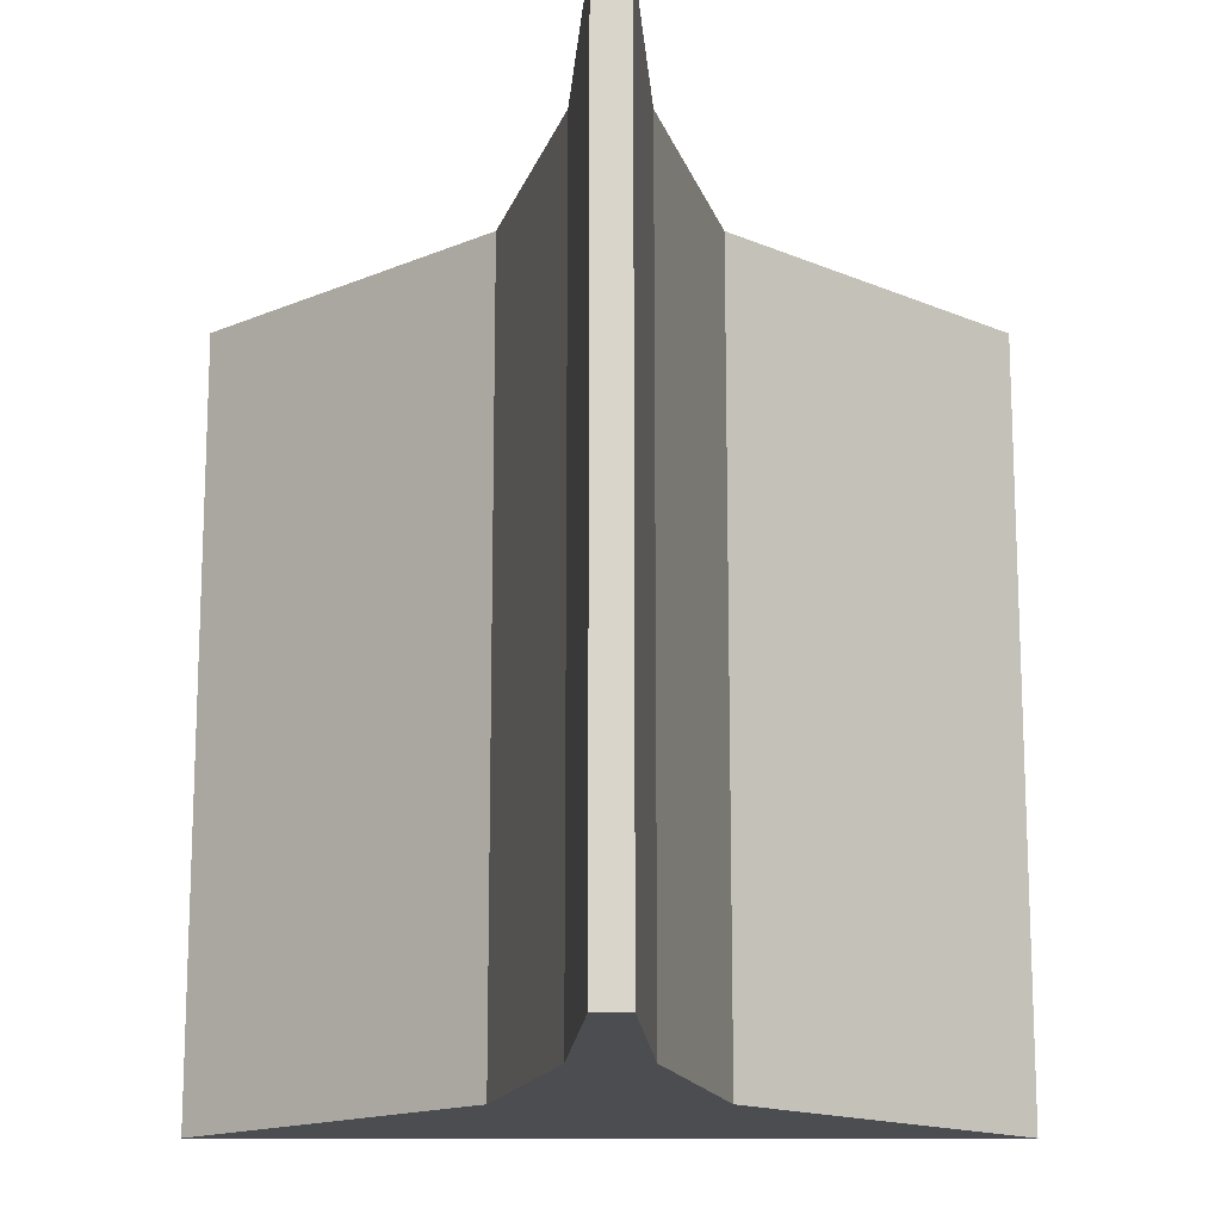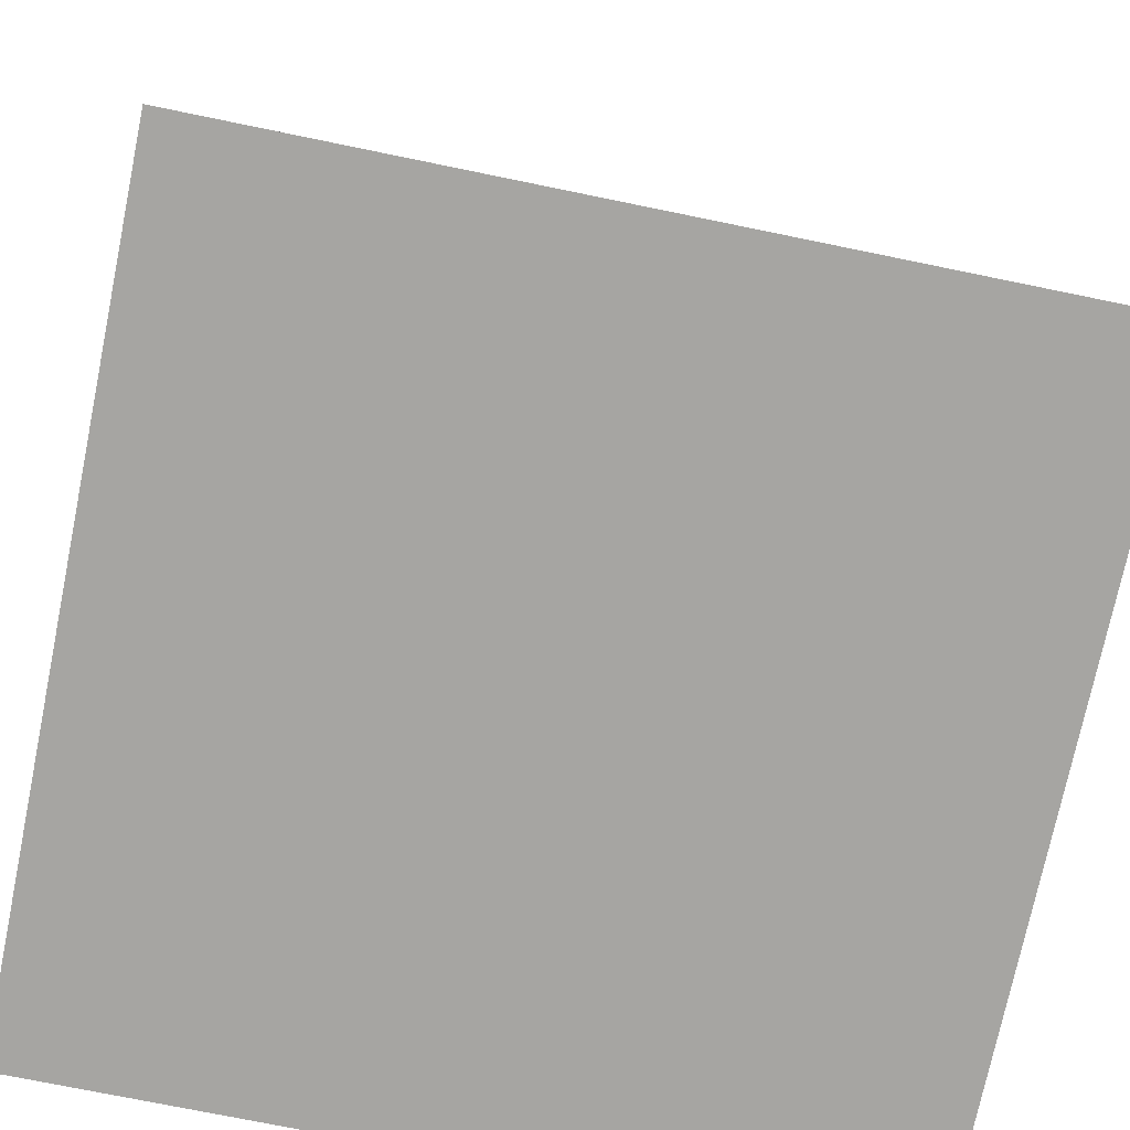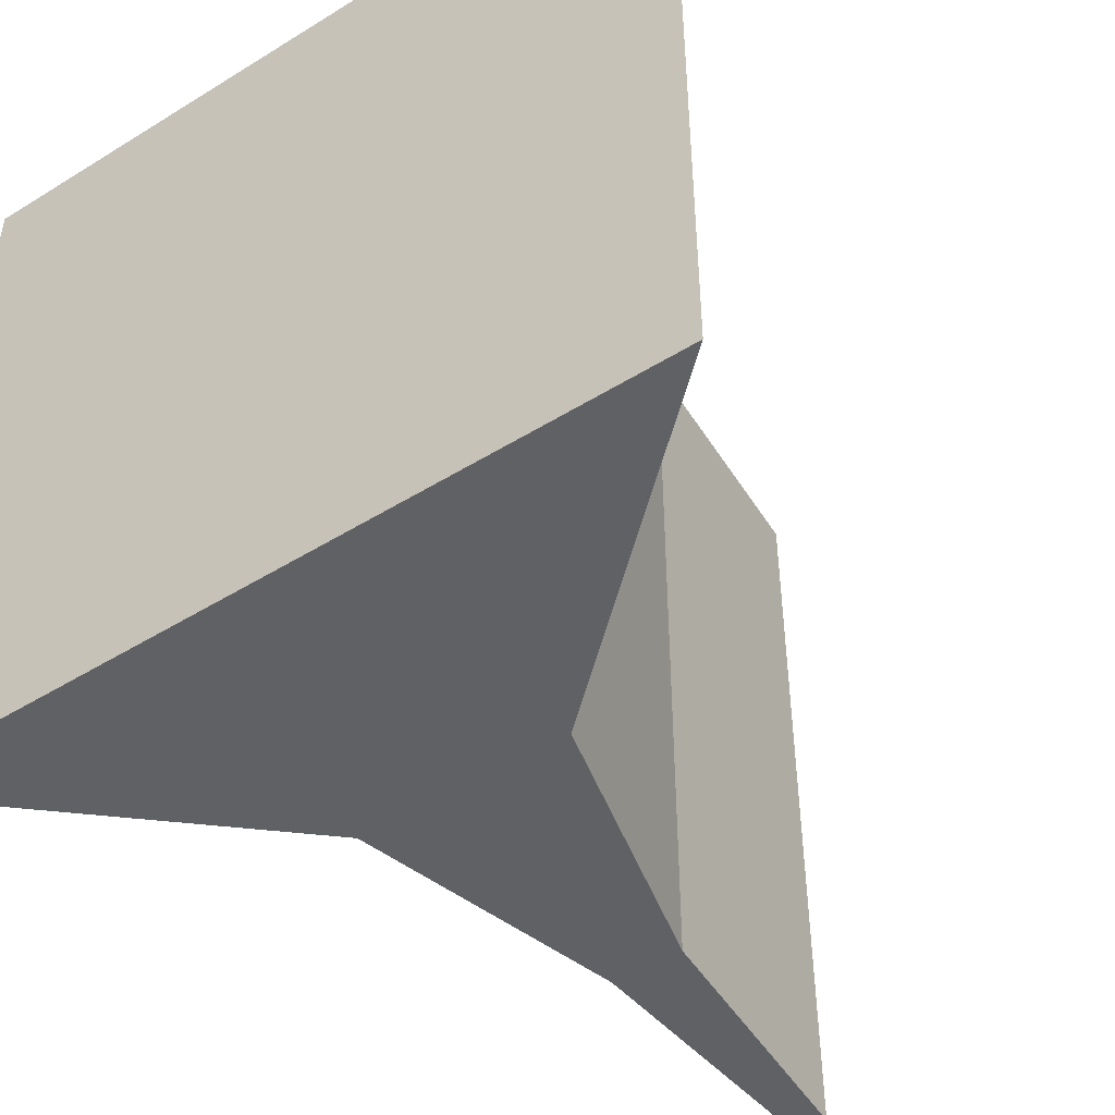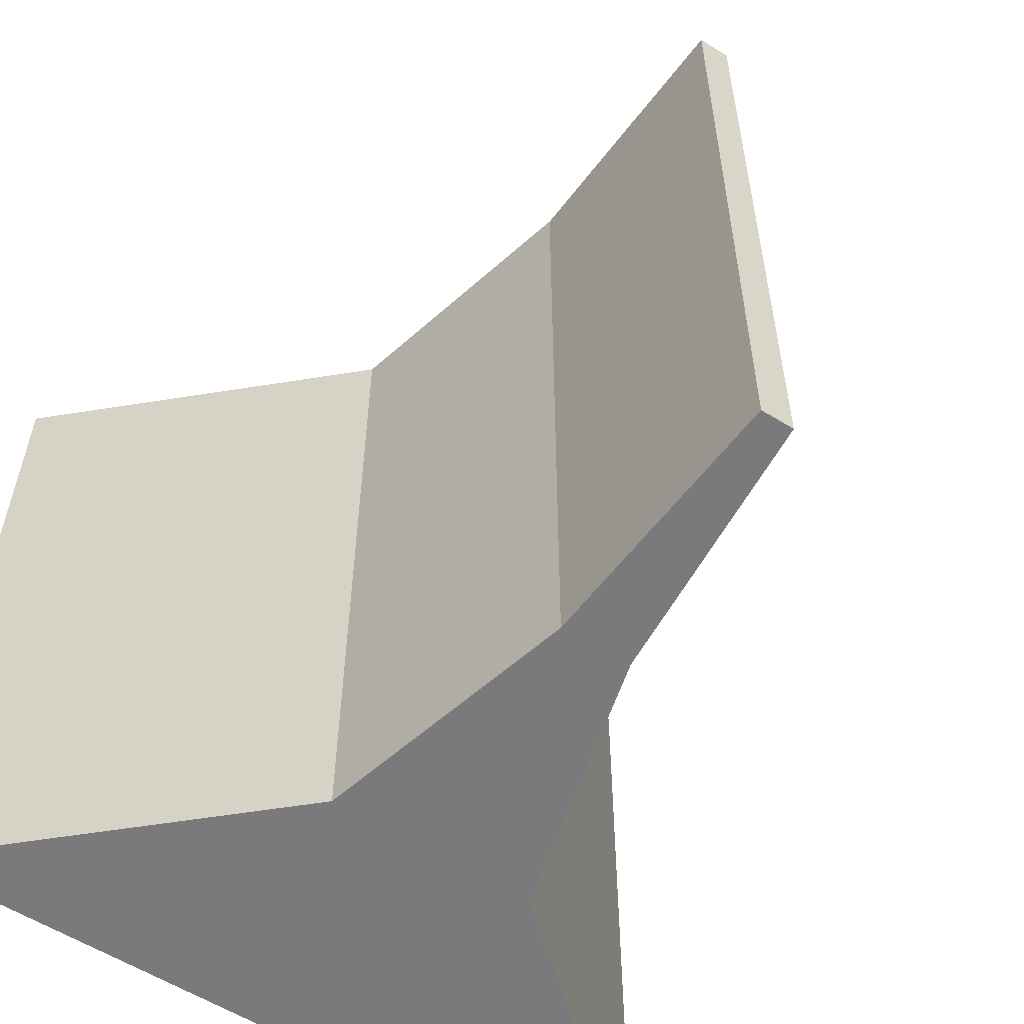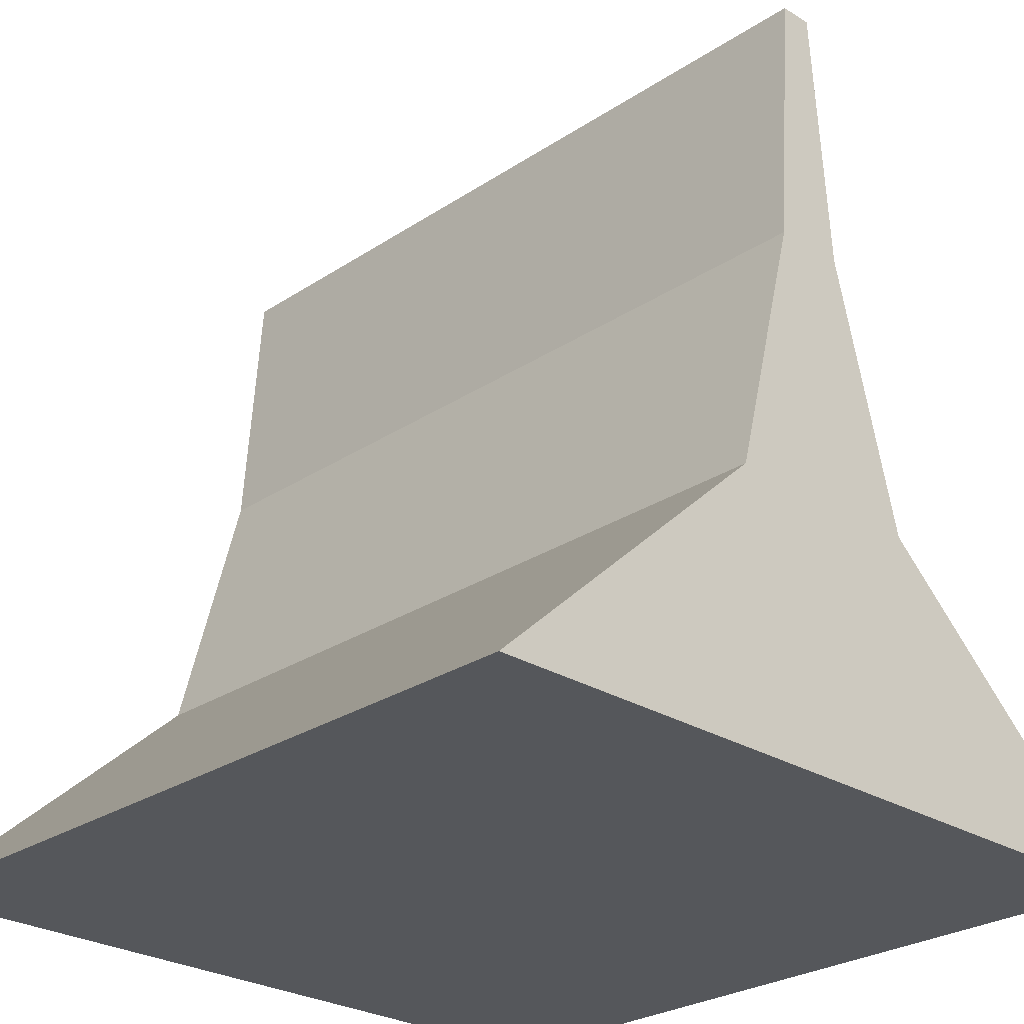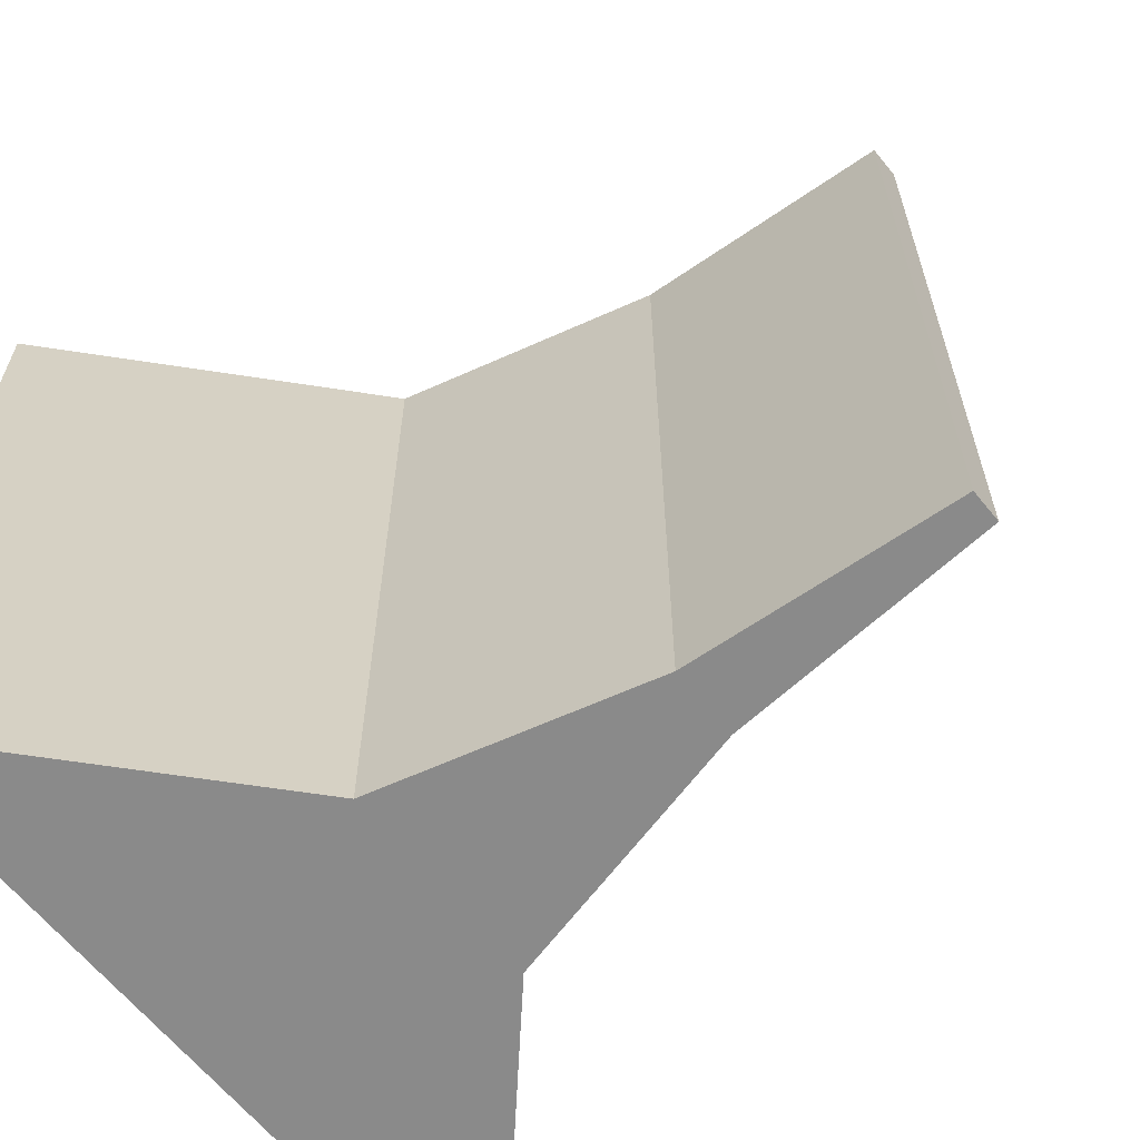
<metadata>
{"format":"obj","ext":"obj","renderer":"f3d","projection":"perspective","resolution":1024,"background":"white","views":[{"elev":-15.6,"azim":179.9,"up":"+Z"},{"elev":-73.6,"azim":-101.6,"up":"+Y"},{"elev":-48.5,"azim":34.7,"up":"+Z"},{"elev":-58.2,"azim":147.3,"up":"+Z"},{"elev":-26.6,"azim":-44.0,"up":"+Y"},{"elev":-63.6,"azim":129.0,"up":"+Z"}]}
</metadata>
<code>
v  -0.263 0.6667 1
v  -0.0898 1.333 1
v  -0.0898 1.333 -1
v  -0.263 0.6667 -1
v  0.0898 1.333 -1
v  -0.0411 2 -1
v  0.0411 2 -1
v  0.263 0.6667 -1
v  0.0898 1.333 1
v  0.263 0.6667 1
v  0.0411 2 1
v  -0.0411 2 1
v  1 0 -1
v  1 0 1
v  -1 0 1
v  -1 0 -1
g default
f 1 2 3 4
f 5 3 6 7
f 8 5 9 10
f 2 9 11 12
f 13 8 10 14
f 15 16 13 14
f 9 5 7 11
f 15 1 4 16
f 3 2 12 6
f 15 14 10 1
f 1 10 9 2
f 13 16 4 8
f 8 4 3 5
f 11 7 6 12

</code>
